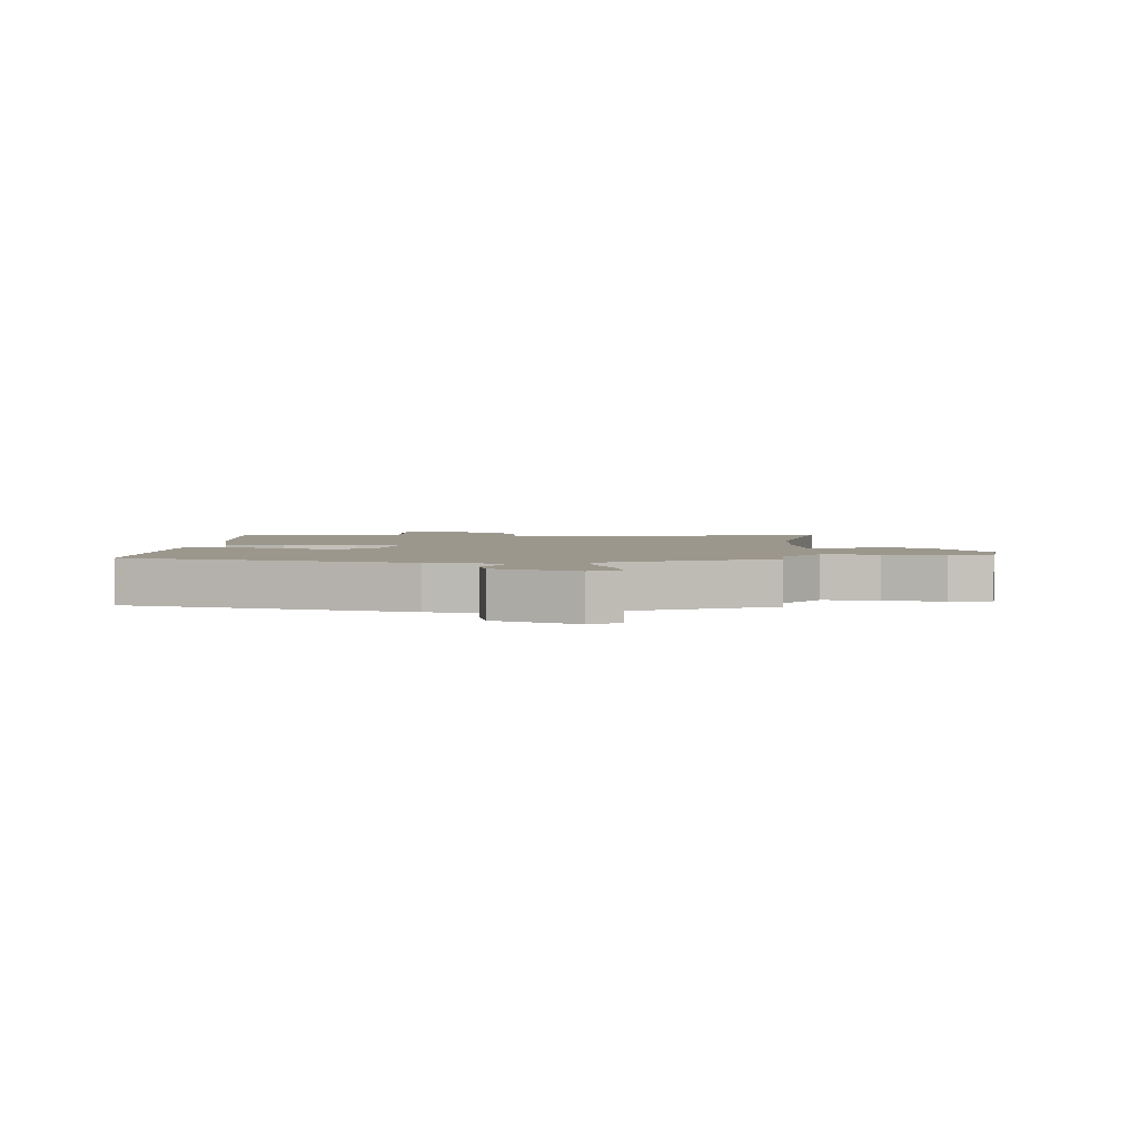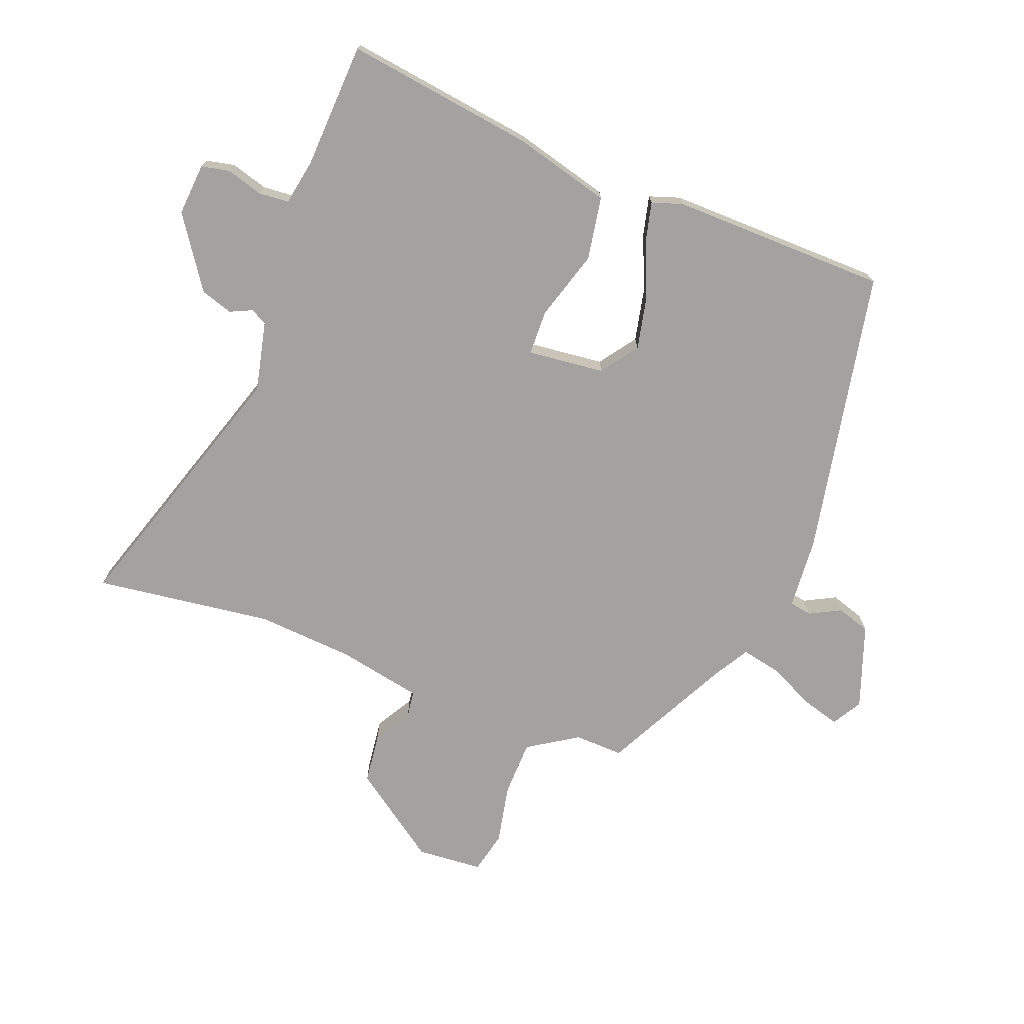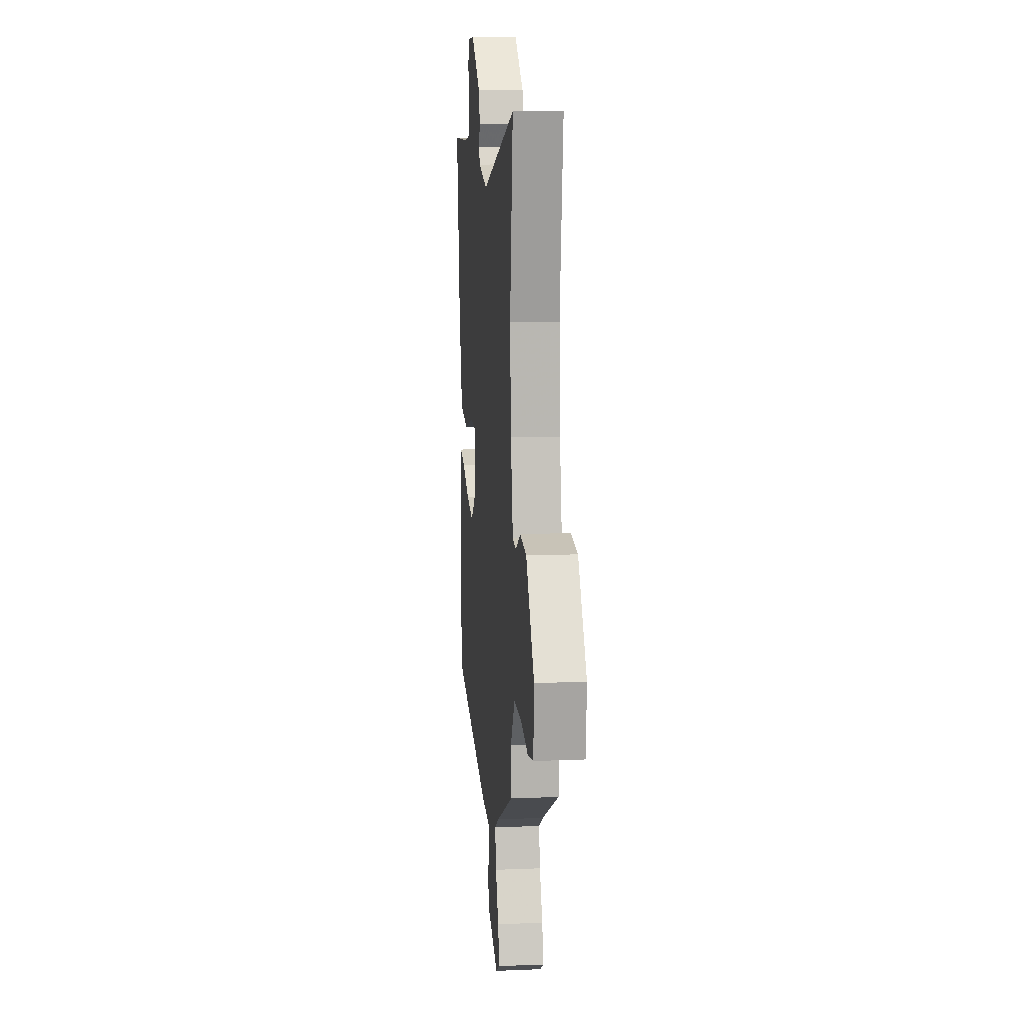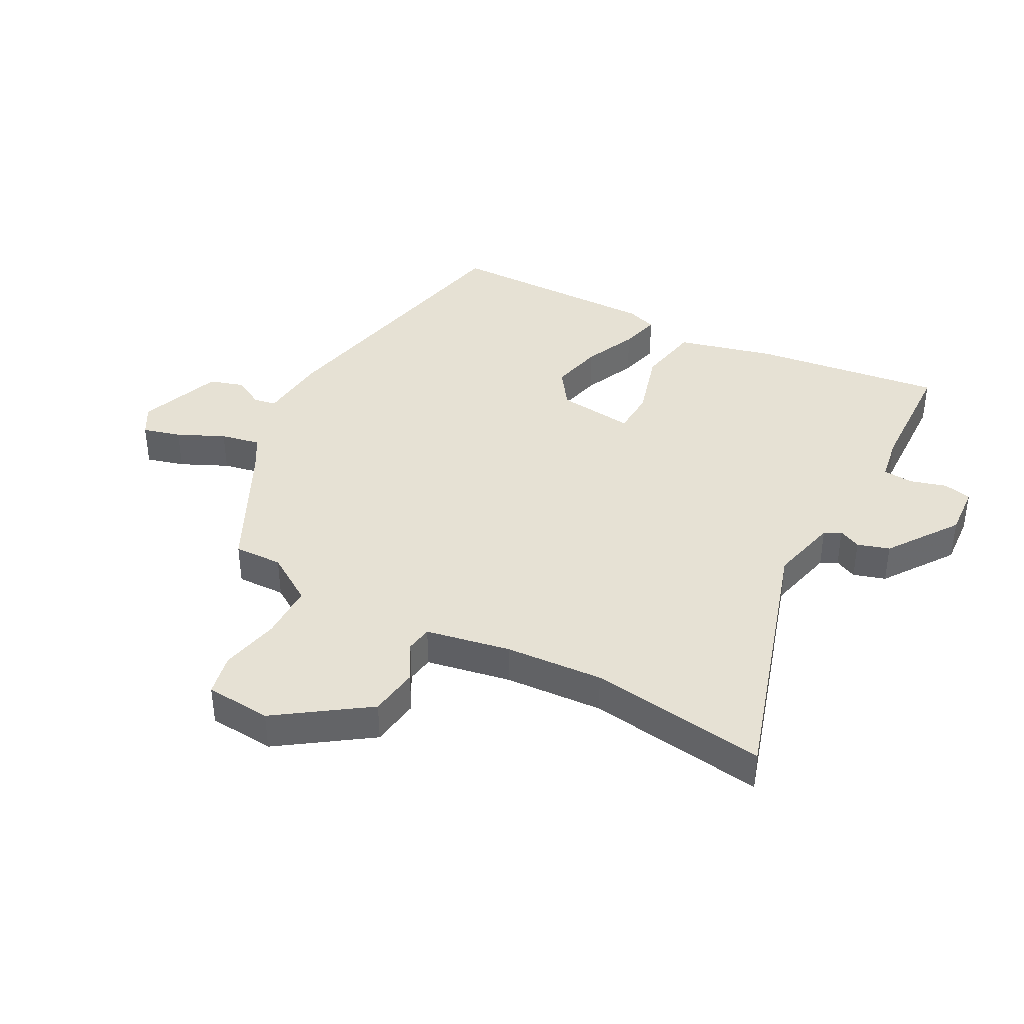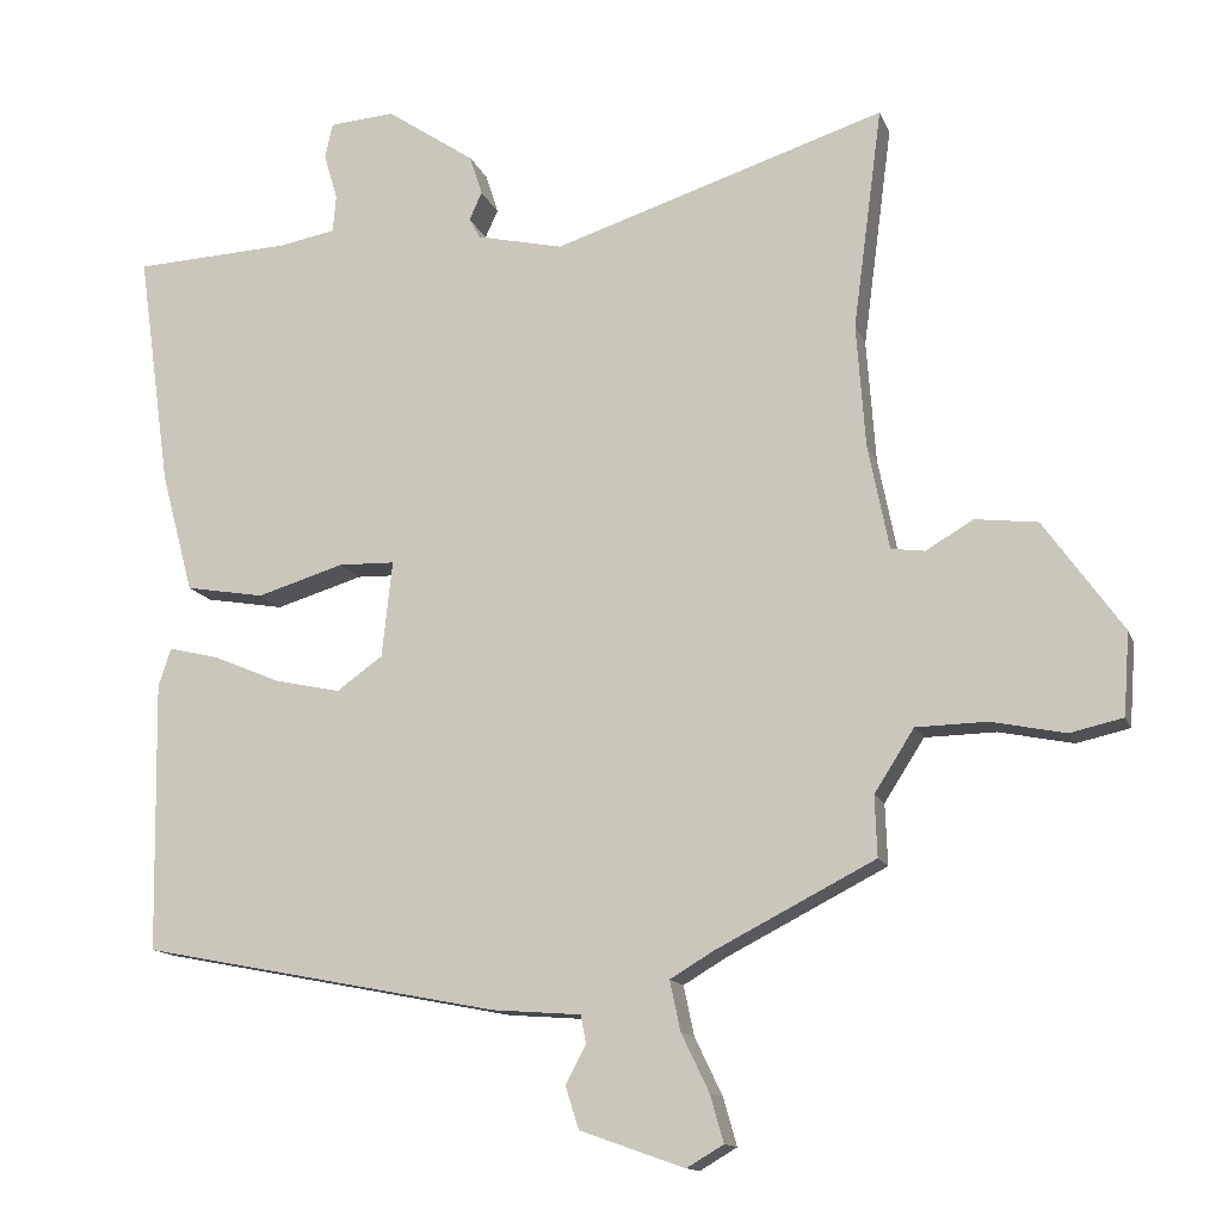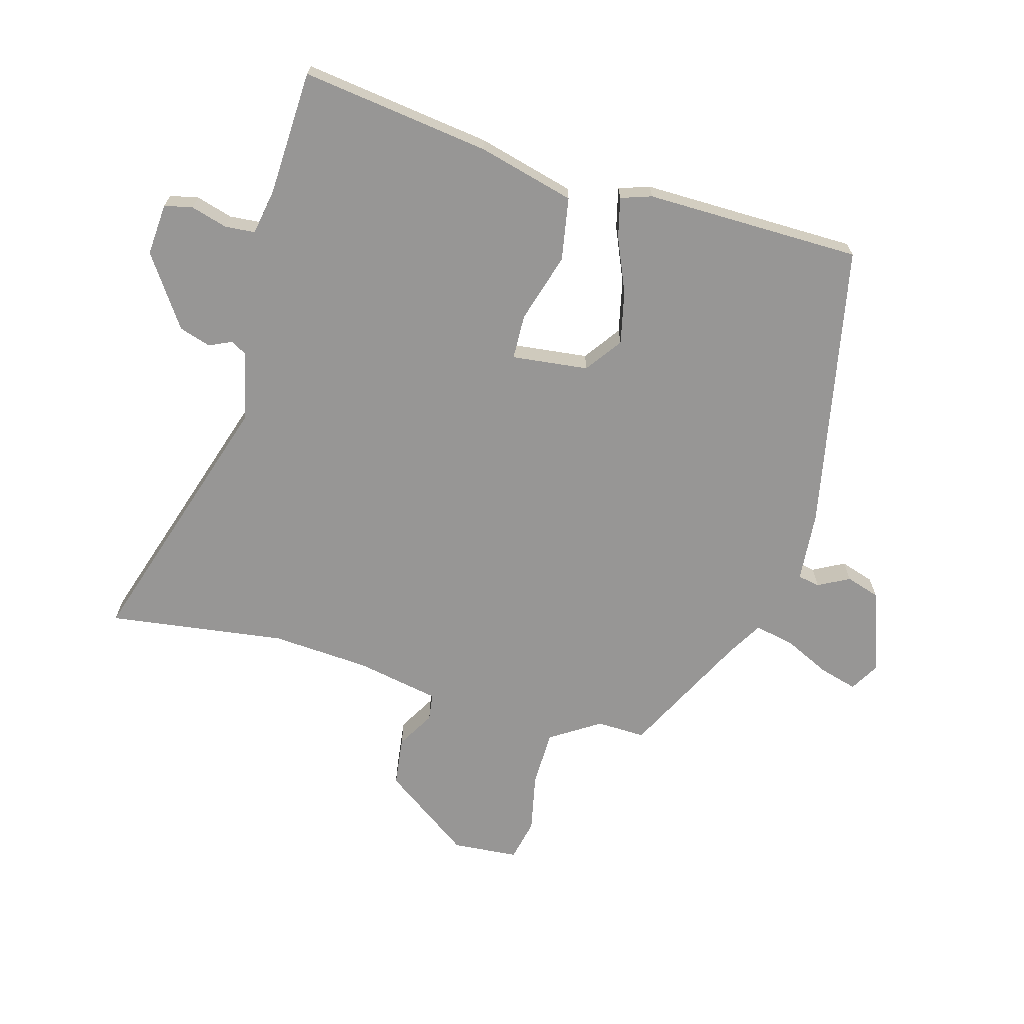
<metadata>
{"format":"obj","ext":"obj","renderer":"f3d","projection":"perspective","resolution":1024,"background":"white","views":[{"elev":2.9,"azim":-173.2,"up":"+Y"},{"elev":-72.7,"azim":69.0,"up":"+Y"},{"elev":12.7,"azim":-95.4,"up":"+Z"},{"elev":39.3,"azim":-61.2,"up":"+Y"},{"elev":-13.5,"azim":-164.0,"up":"+Z"},{"elev":-67.9,"azim":74.6,"up":"+Y"}]}
</metadata>
<code>
v -0.479 0.07 0.341
v -0.518 0.07 0.637
v -0.075 0.07 0.494
v 0.04 0.07 0.52
v 0.055 0.07 0.547
v 0.038 0.07 0.584
v 0.055 0.07 0.637
v 0.173 0.07 0.717
v 0.26 0.07 0.71
v 0.27 0.07 0.663
v 0.252 0.07 0.602
v 0.256 0.07 0.552
v 0.332 0.07 0.538
v 0.541 0.07 0.528
v 0.497 0.07 0.214
v 0.454 0.07 0.053
v 0.349 0.07 0.035
v 0.233 0.07 0.07
v 0.158 0.07 0.068
v 0.172 0.07 -0.06
v 0.233 0.07 -0.104
v 0.321 0.07 -0.085
v 0.411 0.07 -0.047
v 0.478 0.07 -0.031
v 0.495 0.07 -0.082
v 0.489 0.07 -0.442
v 0.011 0.07 -0.535
v -0.107 0.07 -0.544
v -0.114 0.07 -0.581
v -0.087 0.07 -0.633
v -0.105 0.07 -0.689
v -0.244 0.07 -0.738
v -0.293 0.07 -0.709
v -0.275 0.07 -0.646
v -0.238 0.07 -0.569
v -0.224 0.07 -0.503
v -0.281 0.07 -0.469
v -0.494 0.07 -0.36
v -0.491 0.07 -0.279
v -0.544 0.07 -0.196
v -0.638 0.07 -0.194
v -0.737 0.07 -0.214
v -0.807 0.07 -0.198
v -0.815 0.07 -0.088
v -0.71 0.07 0.059
v -0.627 0.07 0.069
v -0.564 0.07 0.032
v -0.519 0.07 0.038
v -0.491 0.07 0.178
v -0.479 0 0.341
v -0.518 0 0.637
v -0.075 0 0.494
v 0.04 0 0.52
v 0.055 0 0.547
v 0.038 0 0.584
v 0.055 0 0.637
v 0.173 0 0.717
v 0.26 0 0.71
v 0.27 0 0.663
v 0.252 0 0.602
v 0.256 0 0.552
v 0.332 0 0.538
v 0.541 0 0.528
v 0.497 0 0.214
v 0.454 0 0.053
v 0.349 0 0.035
v 0.233 0 0.07
v 0.158 0 0.068
v 0.172 0 -0.06
v 0.233 0 -0.104
v 0.321 0 -0.085
v 0.411 0 -0.047
v 0.478 0 -0.031
v 0.495 0 -0.082
v 0.489 0 -0.442
v 0.011 0 -0.535
v -0.107 0 -0.544
v -0.114 0 -0.581
v -0.087 0 -0.633
v -0.105 0 -0.689
v -0.244 0 -0.738
v -0.293 0 -0.709
v -0.275 0 -0.646
v -0.238 0 -0.569
v -0.224 0 -0.503
v -0.281 0 -0.469
v -0.494 0 -0.36
v -0.491 0 -0.279
v -0.544 0 -0.196
v -0.638 0 -0.194
v -0.737 0 -0.214
v -0.807 0 -0.198
v -0.815 0 -0.088
v -0.71 0 0.059
v -0.627 0 0.069
v -0.564 0 0.032
v -0.519 0 0.038
v -0.491 0 0.178
f 45 46 47
f 44 45 47
f 43 44 47
f 42 43 47
f 41 42 47
f 40 41 47 48
f 39 40 48 49
f 37 38 39
f 39 49 1
f 37 39 1
f 36 37 1
f 33 34 35
f 32 33 35
f 31 32 35
f 30 31 35
f 29 30 35
f 28 29 35 36
f 27 28 36
f 26 27 36
f 25 26 36
f 24 25 36
f 23 24 36
f 22 23 36
f 16 17 18
f 15 16 18
f 14 15 18
f 13 14 18
f 12 13 18 19
f 11 12 19
f 9 10 11
f 8 9 11
f 7 8 11
f 6 7 11
f 5 6 11
f 4 5 11 19
f 3 4 19 20
f 1 2 3 20
f 21 22 36
f 1 20 21 36
f 96 95 94
f 96 94 93
f 96 93 92
f 96 92 91
f 96 91 90
f 97 96 90 89
f 98 97 89 88
f 88 87 86
f 50 98 88
f 50 88 86
f 50 86 85
f 84 83 82
f 84 82 81
f 84 81 80
f 84 80 79
f 84 79 78
f 85 84 78 77
f 85 77 76
f 85 76 75
f 85 75 74
f 85 74 73
f 85 73 72
f 85 72 71
f 67 66 65
f 67 65 64
f 67 64 63
f 67 63 62
f 68 67 62 61
f 68 61 60
f 60 59 58
f 60 58 57
f 60 57 56
f 60 56 55
f 60 55 54
f 68 60 54 53
f 69 68 53 52
f 69 52 51 50
f 85 71 70
f 85 70 69 50
f 1 50 51 2
f 2 51 52 3
f 3 52 53 4
f 4 53 54 5
f 5 54 55 6
f 6 55 56 7
f 7 56 57 8
f 8 57 58 9
f 9 58 59 10
f 10 59 60 11
f 11 60 61 12
f 12 61 62 13
f 13 62 63 14
f 14 63 64 15
f 15 64 65 16
f 16 65 66 17
f 17 66 67 18
f 18 67 68 19
f 19 68 69 20
f 20 69 70 21
f 21 70 71 22
f 22 71 72 23
f 23 72 73 24
f 24 73 74 25
f 25 74 75 26
f 26 75 76 27
f 27 76 77 28
f 28 77 78 29
f 29 78 79 30
f 30 79 80 31
f 31 80 81 32
f 32 81 82 33
f 33 82 83 34
f 34 83 84 35
f 35 84 85 36
f 36 85 86 37
f 37 86 87 38
f 38 87 88 39
f 39 88 89 40
f 40 89 90 41
f 41 90 91 42
f 42 91 92 43
f 43 92 93 44
f 44 93 94 45
f 45 94 95 46
f 46 95 96 47
f 47 96 97 48
f 48 97 98 49
f 49 98 50 1

</code>
